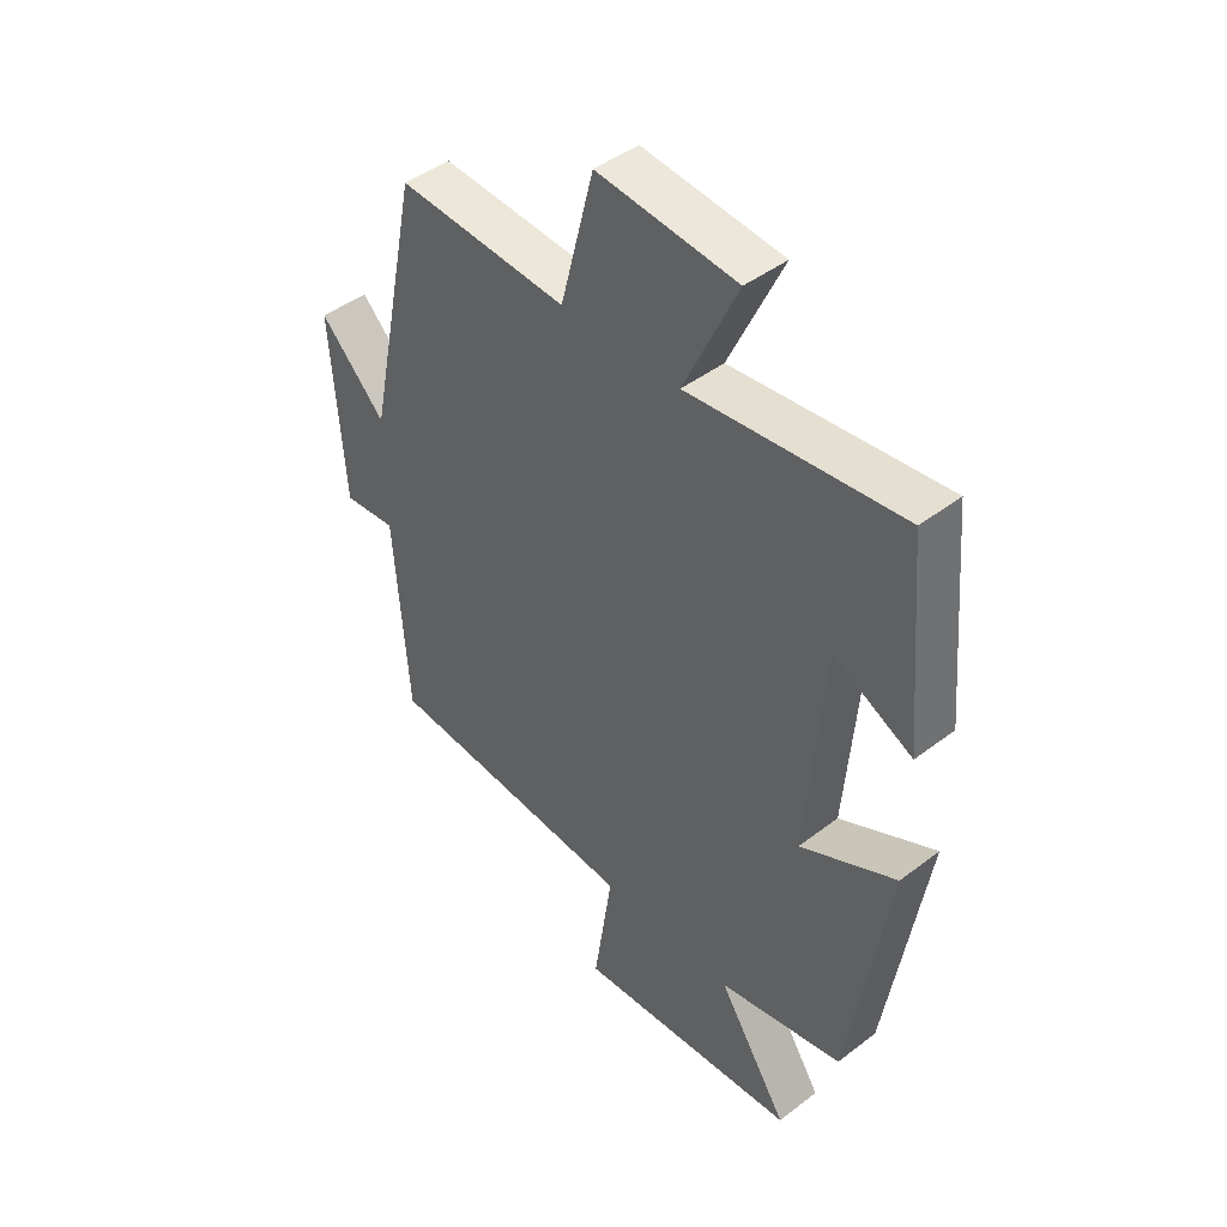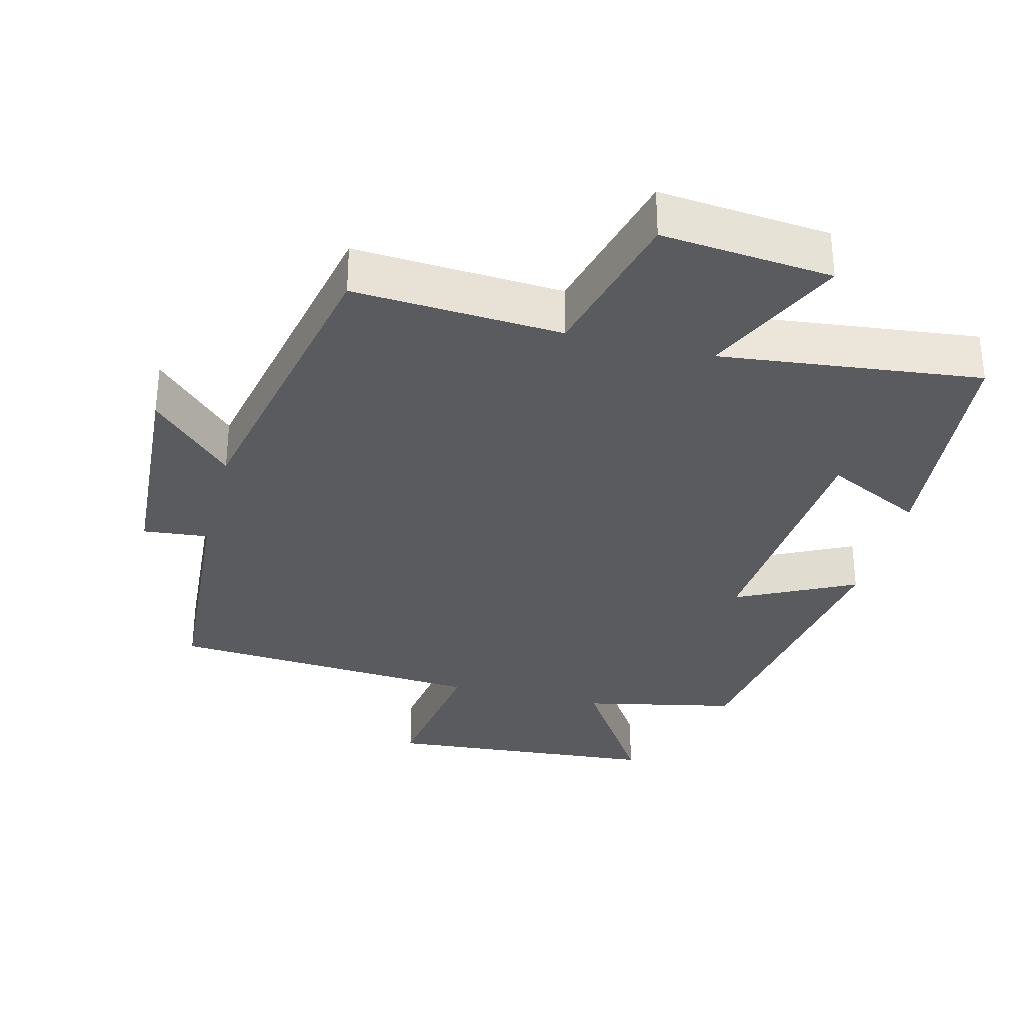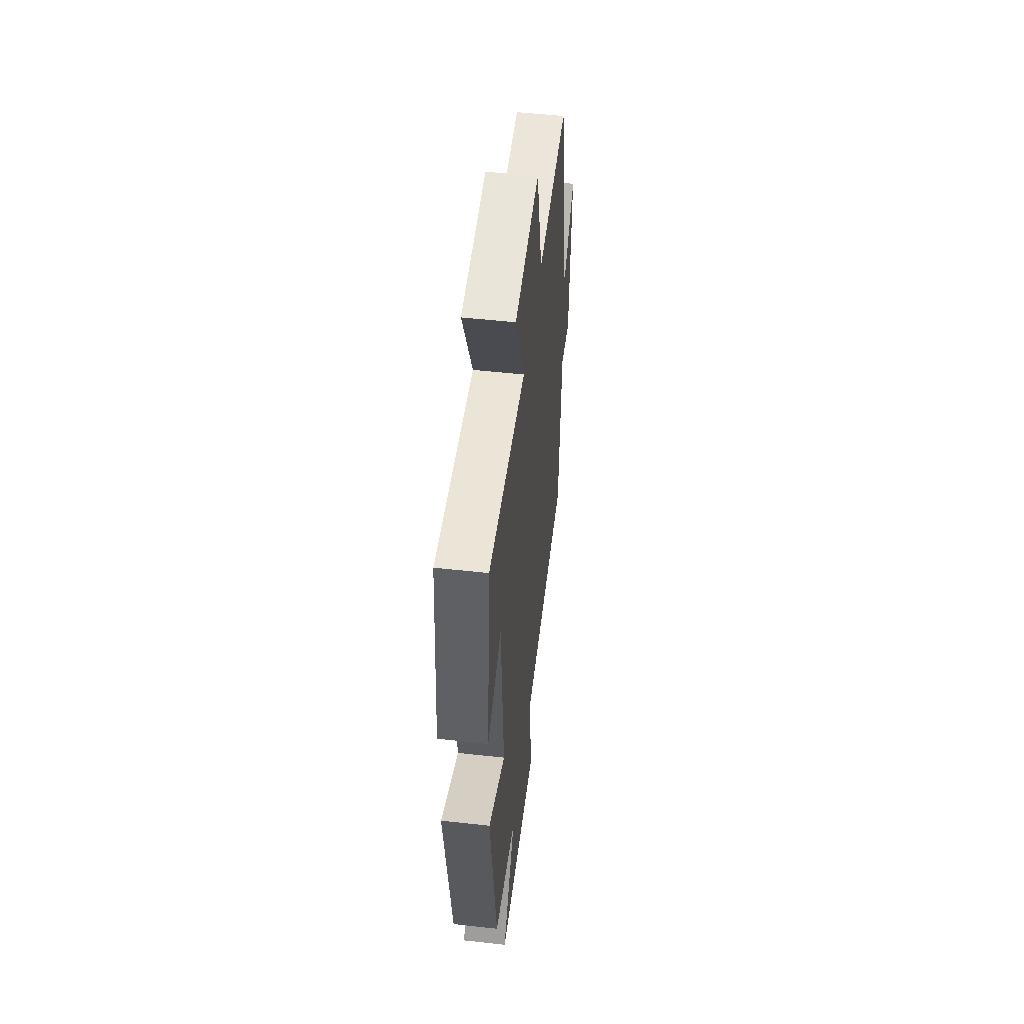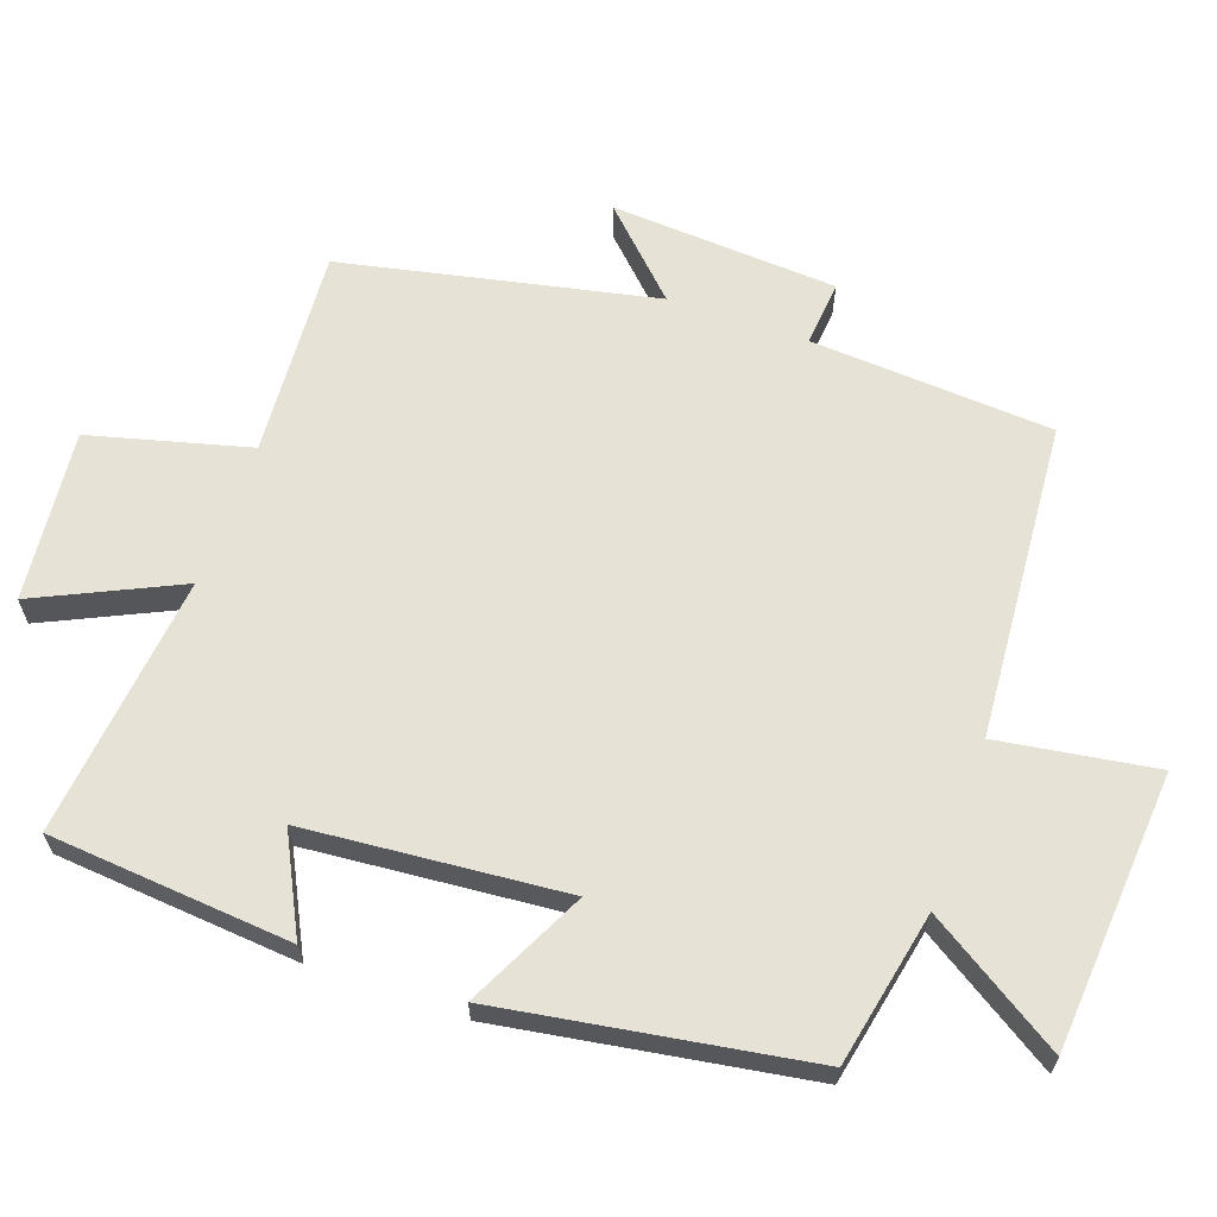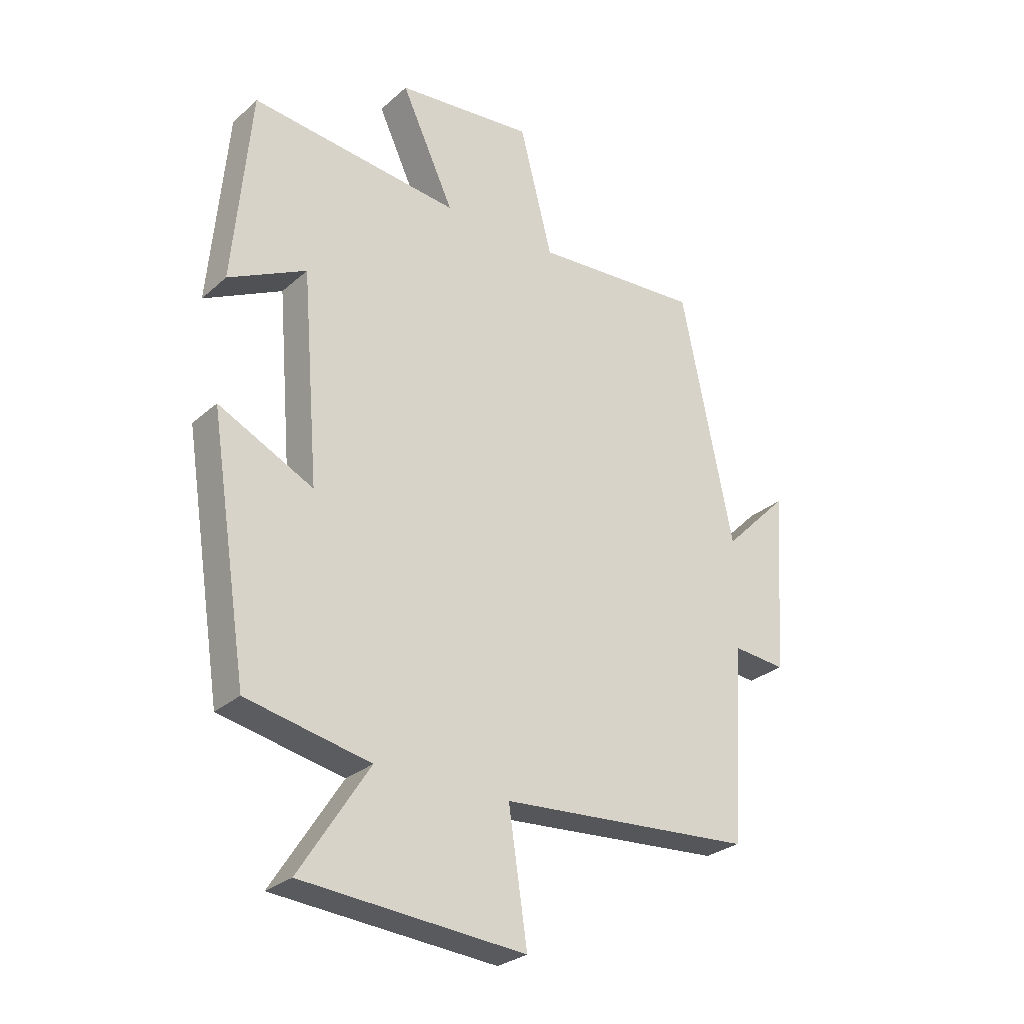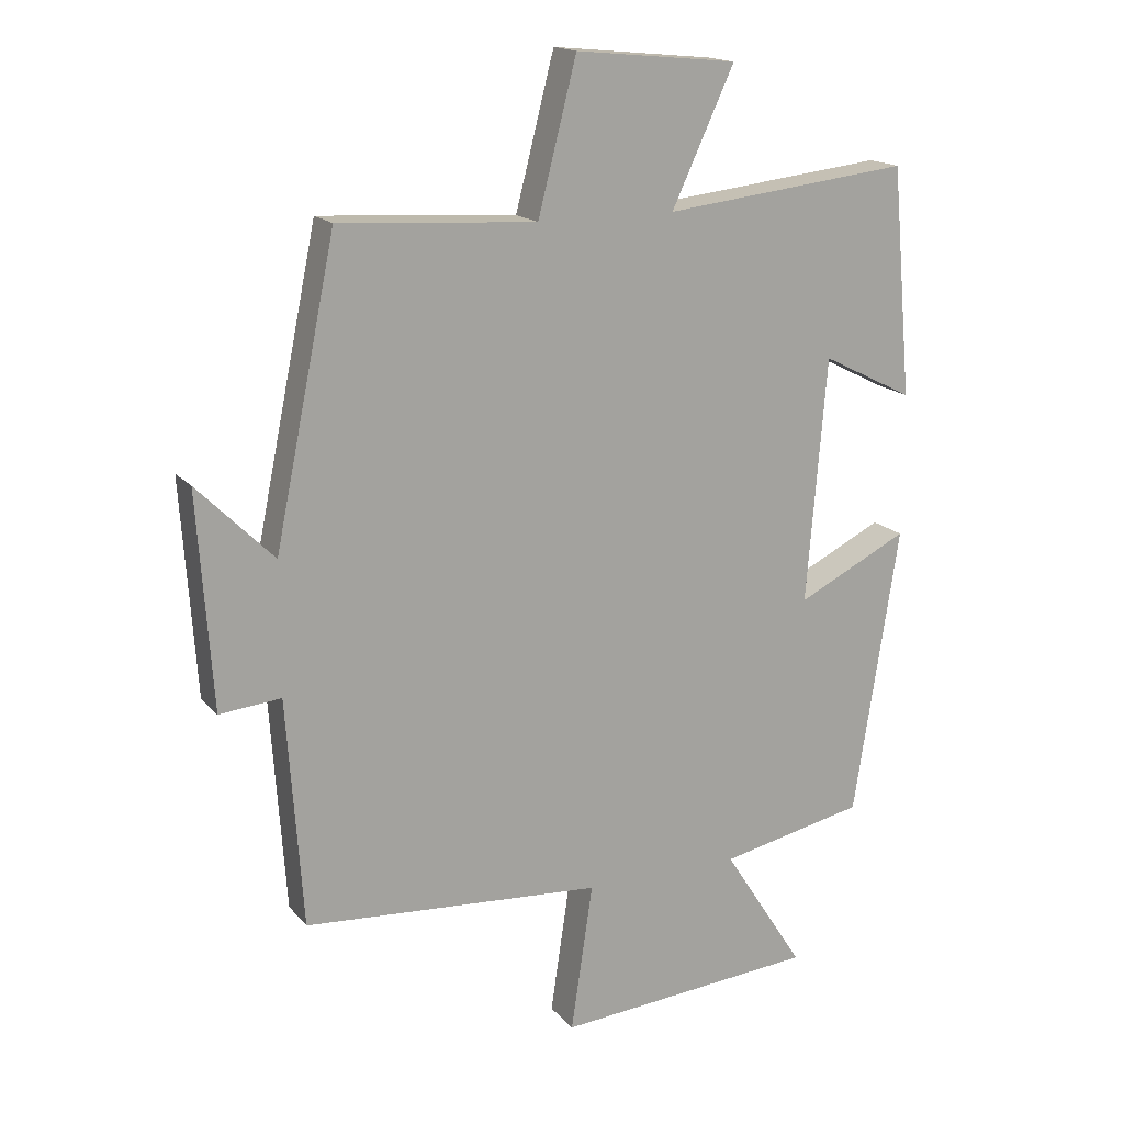
<metadata>
{"format":"obj","ext":"obj","renderer":"f3d","projection":"perspective","resolution":1024,"background":"white","views":[{"elev":44.5,"azim":48.3,"up":"+Z"},{"elev":-32.4,"azim":-14.2,"up":"+Y"},{"elev":51.5,"azim":96.9,"up":"+Z"},{"elev":63.7,"azim":109.2,"up":"+Y"},{"elev":-28.1,"azim":142.6,"up":"+Z"},{"elev":16.7,"azim":-26.3,"up":"+Z"}]}
</metadata>
<code>
v 0.432 0.07 -0.454
v 0.213 0.07 -0.5
v 0.336 0.07 -0.691
v -0.058 0.07 -0.723
v -0.025 0.07 -0.5
v -0.476 0.07 -0.468
v -0.5 0.07 -0.124
v -0.593 0.07 -0.133
v -0.615 0.07 0.189
v -0.5 0.07 0.074
v -0.408 0.07 0.519
v -0.111 0.07 0.5
v -0.053 0.07 0.726
v 0.191 0.07 0.702
v 0.097 0.07 0.5
v 0.469 0.07 0.542
v 0.5 0.07 0.198
v 0.362 0.07 0.267
v 0.332 0.07 -0.101
v 0.5 0.07 -0.018
v 0.432 0 -0.454
v 0.213 0 -0.5
v 0.336 0 -0.691
v -0.058 0 -0.723
v -0.025 0 -0.5
v -0.476 0 -0.468
v -0.5 0 -0.124
v -0.593 0 -0.133
v -0.615 0 0.189
v -0.5 0 0.074
v -0.408 0 0.519
v -0.111 0 0.5
v -0.053 0 0.726
v 0.191 0 0.702
v 0.097 0 0.5
v 0.469 0 0.542
v 0.5 0 0.198
v 0.362 0 0.267
v 0.332 0 -0.101
v 0.5 0 -0.018
f 19 20 1 2
f 18 19 2
f 15 16 17 18
f 15 18 2
f 12 13 14 15
f 12 15 2
f 10 11 12 2
f 7 8 9 10
f 7 10 2
f 6 7 2
f 5 6 2
f 2 3 4 5
f 22 21 40 39
f 22 39 38
f 38 37 36 35
f 22 38 35
f 35 34 33 32
f 22 35 32
f 22 32 31 30
f 30 29 28 27
f 22 30 27
f 22 27 26
f 22 26 25
f 25 24 23 22
f 1 21 22 2
f 2 22 23 3
f 3 23 24 4
f 4 24 25 5
f 5 25 26 6
f 6 26 27 7
f 7 27 28 8
f 8 28 29 9
f 9 29 30 10
f 10 30 31 11
f 11 31 32 12
f 12 32 33 13
f 13 33 34 14
f 14 34 35 15
f 15 35 36 16
f 16 36 37 17
f 17 37 38 18
f 18 38 39 19
f 19 39 40 20
f 20 40 21 1

</code>
